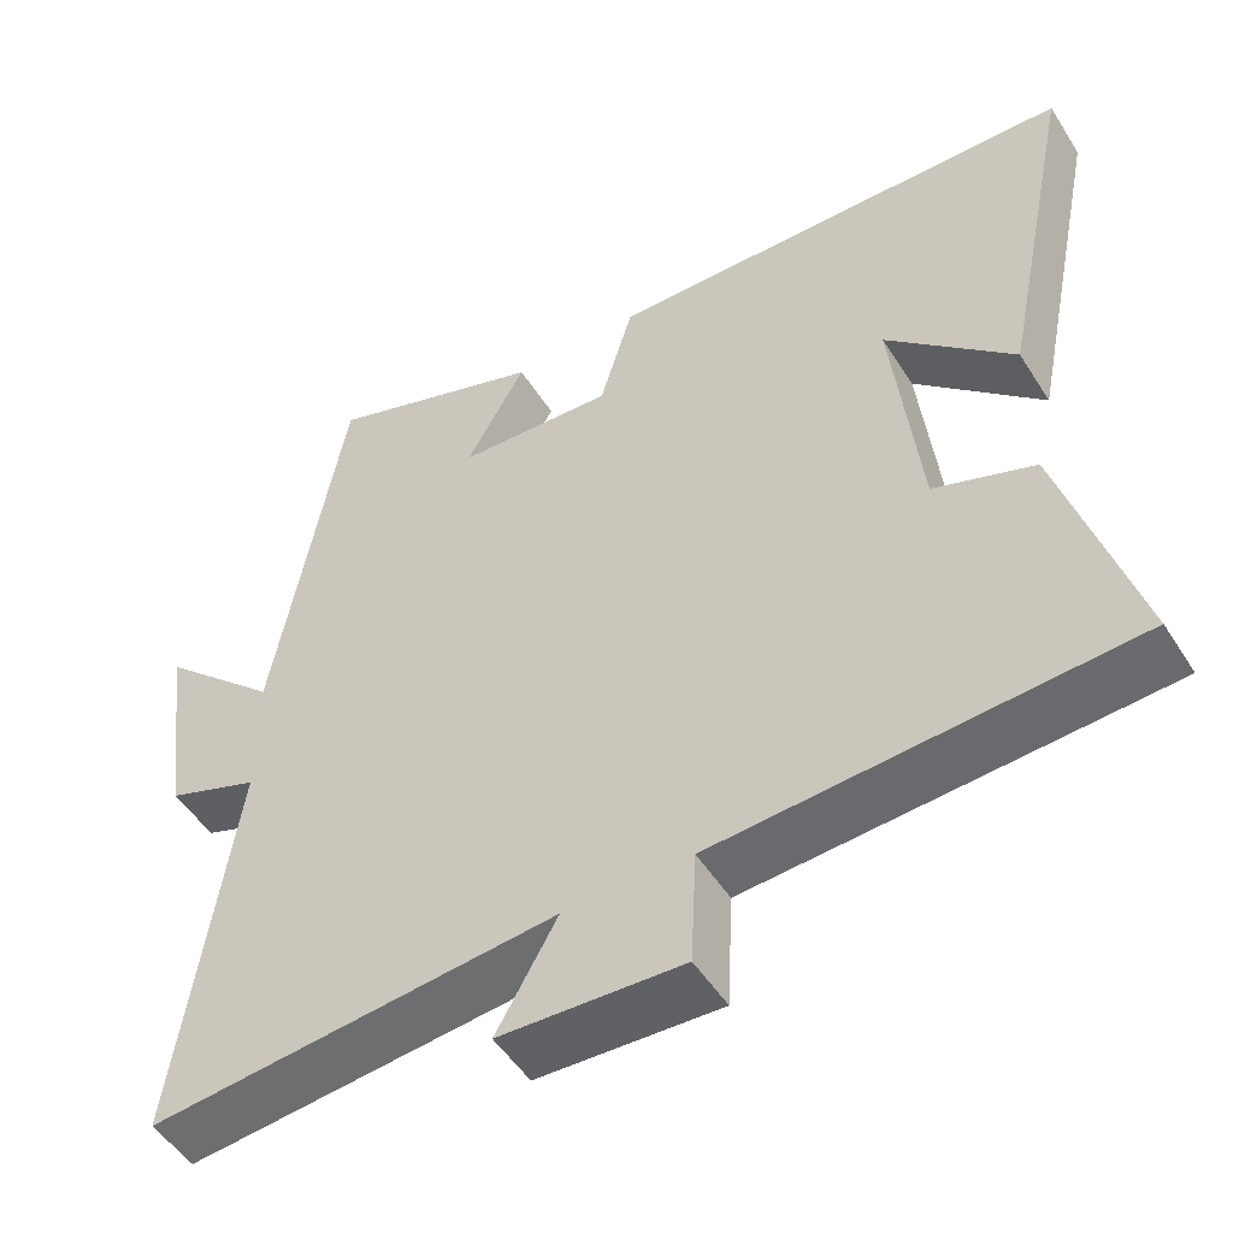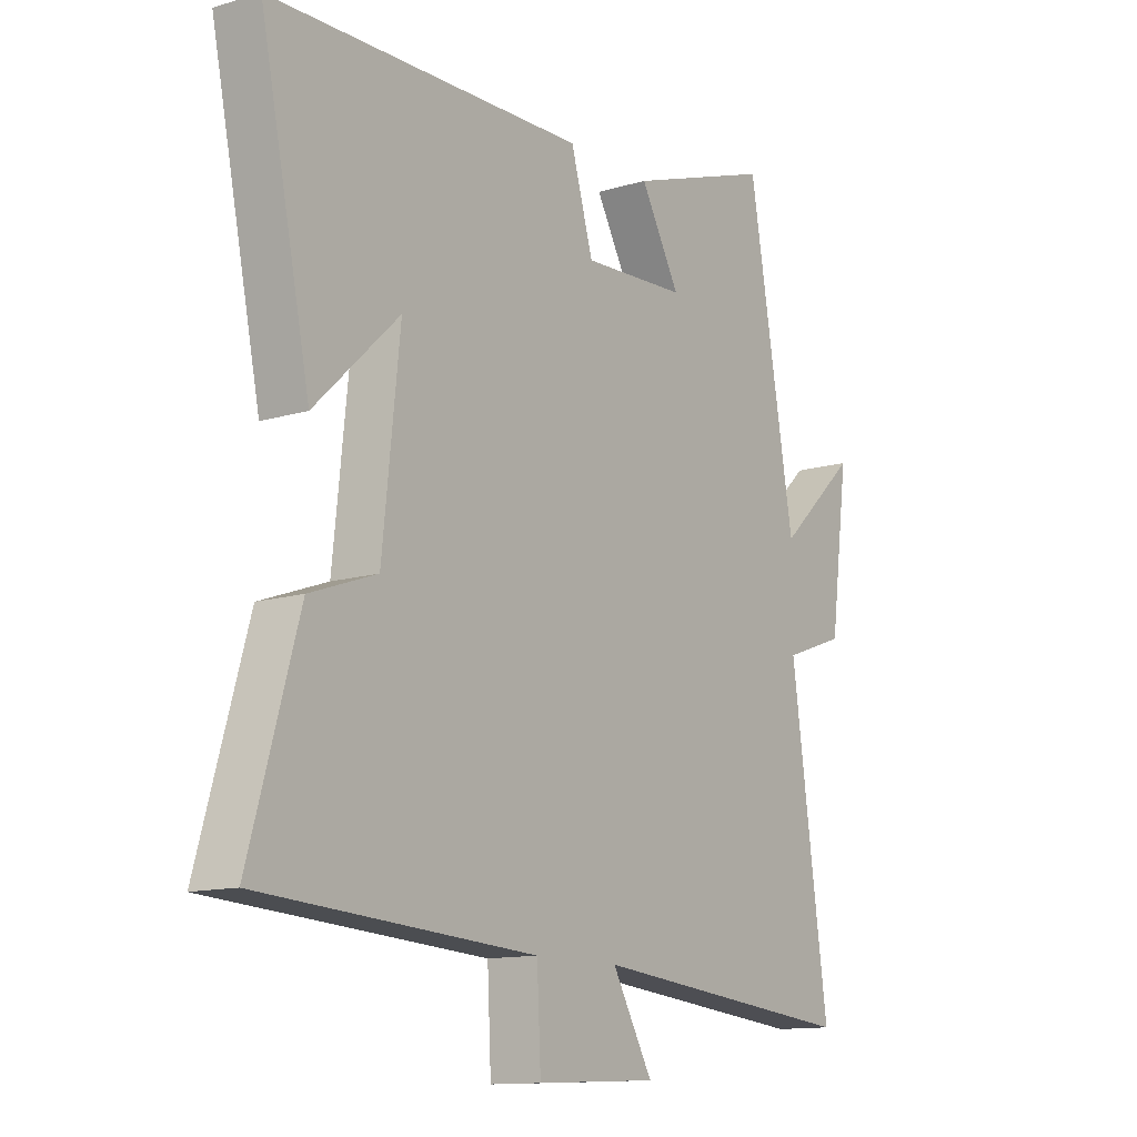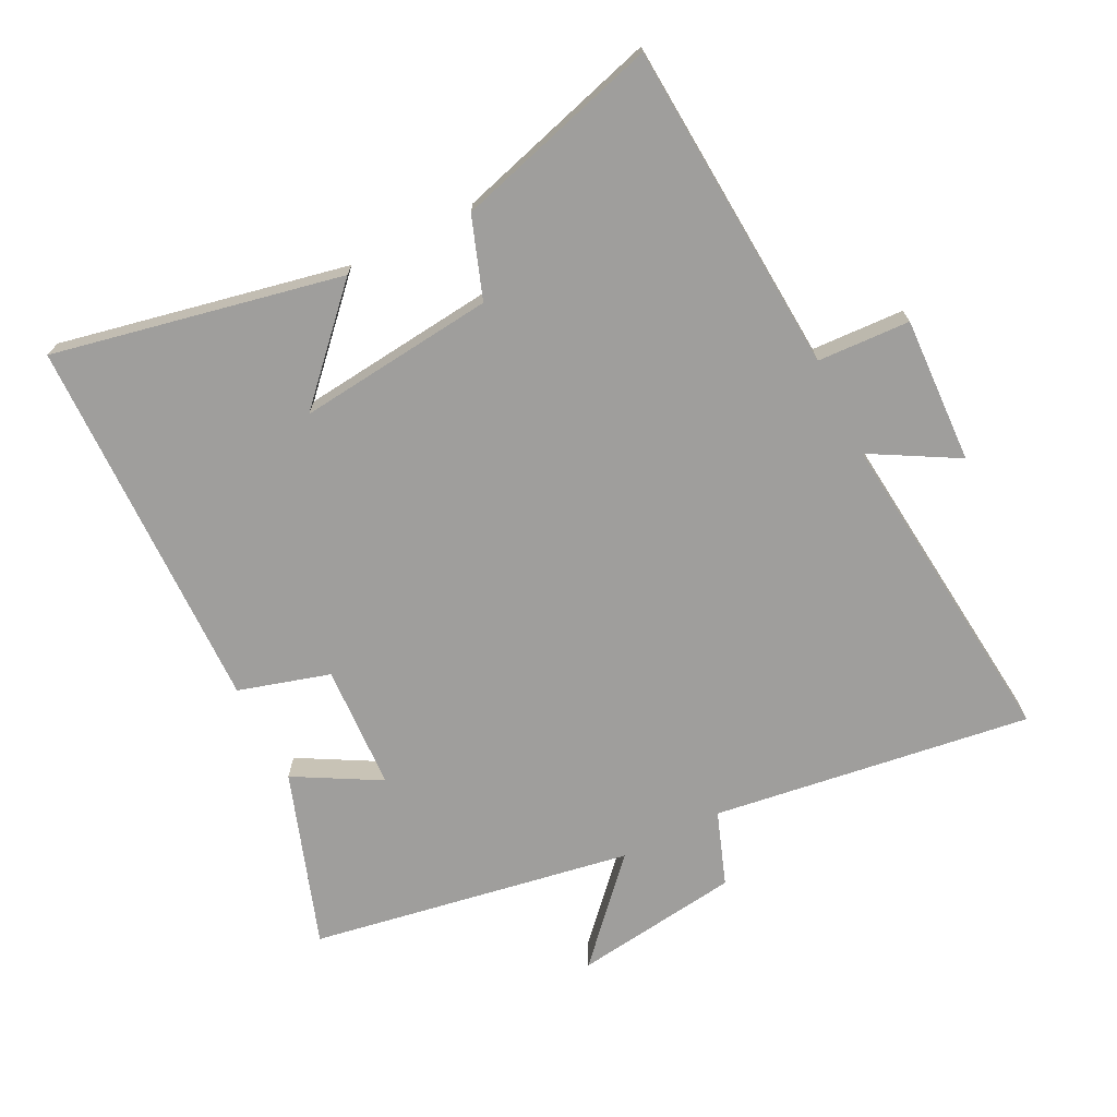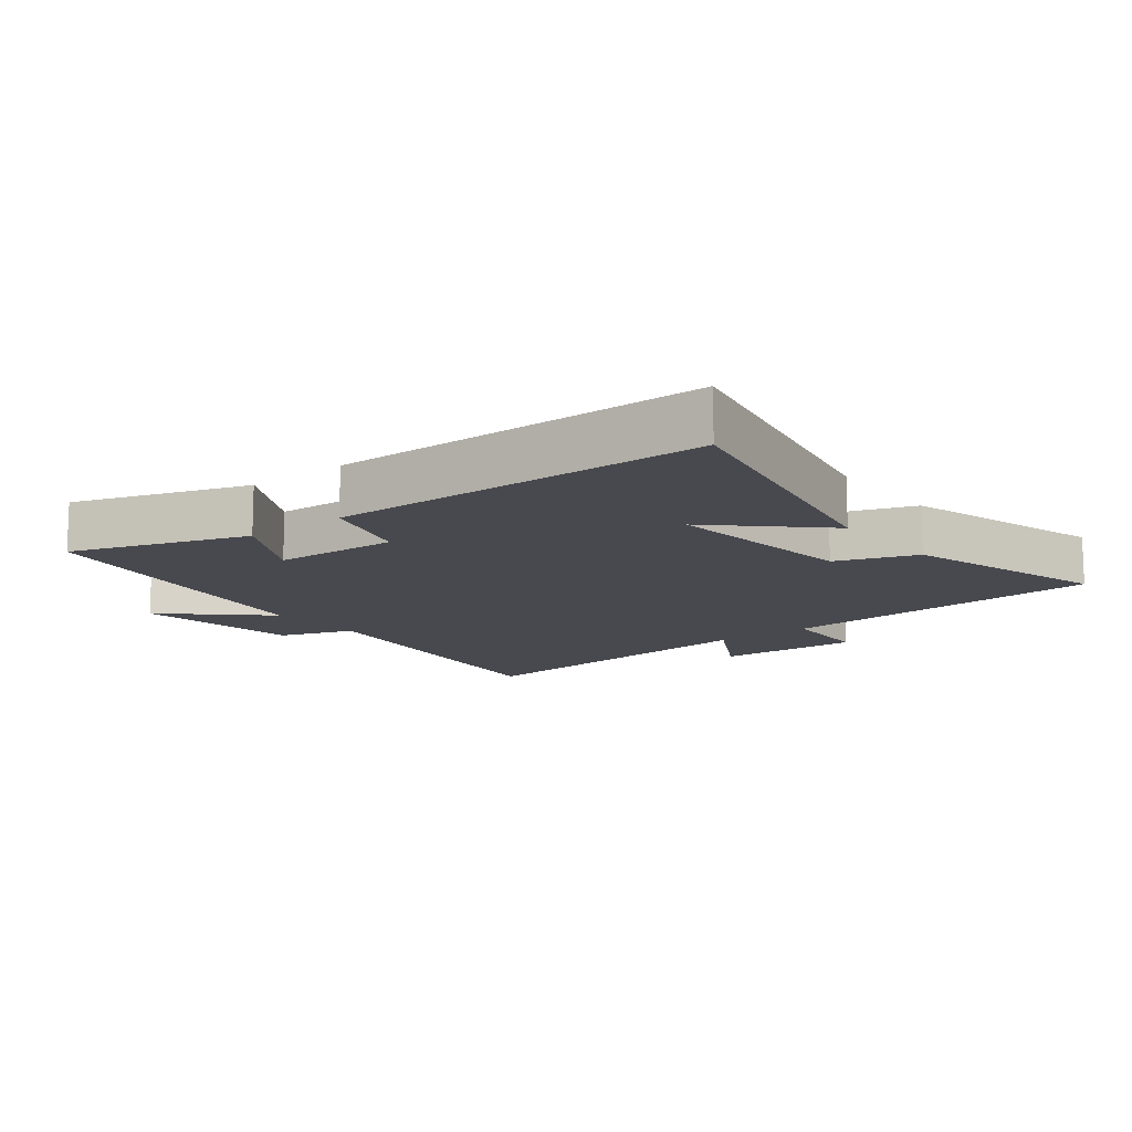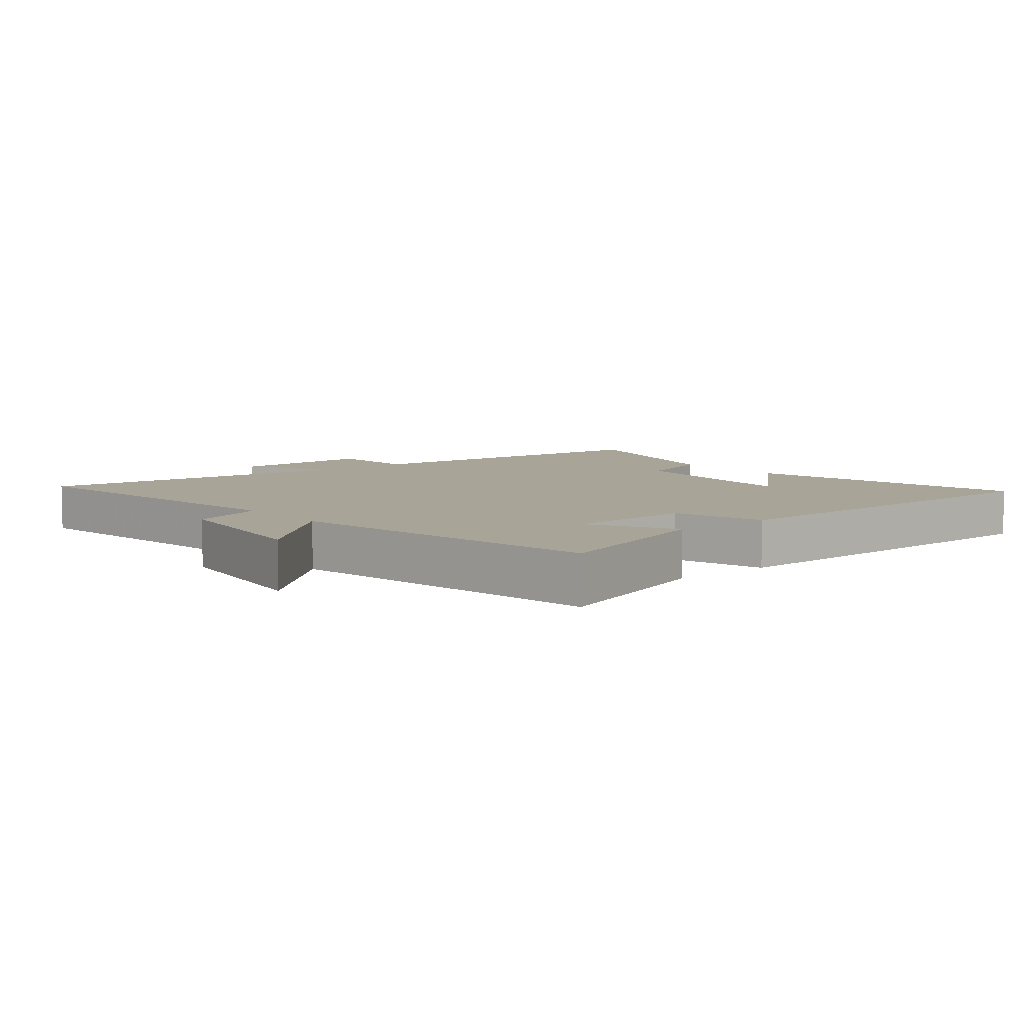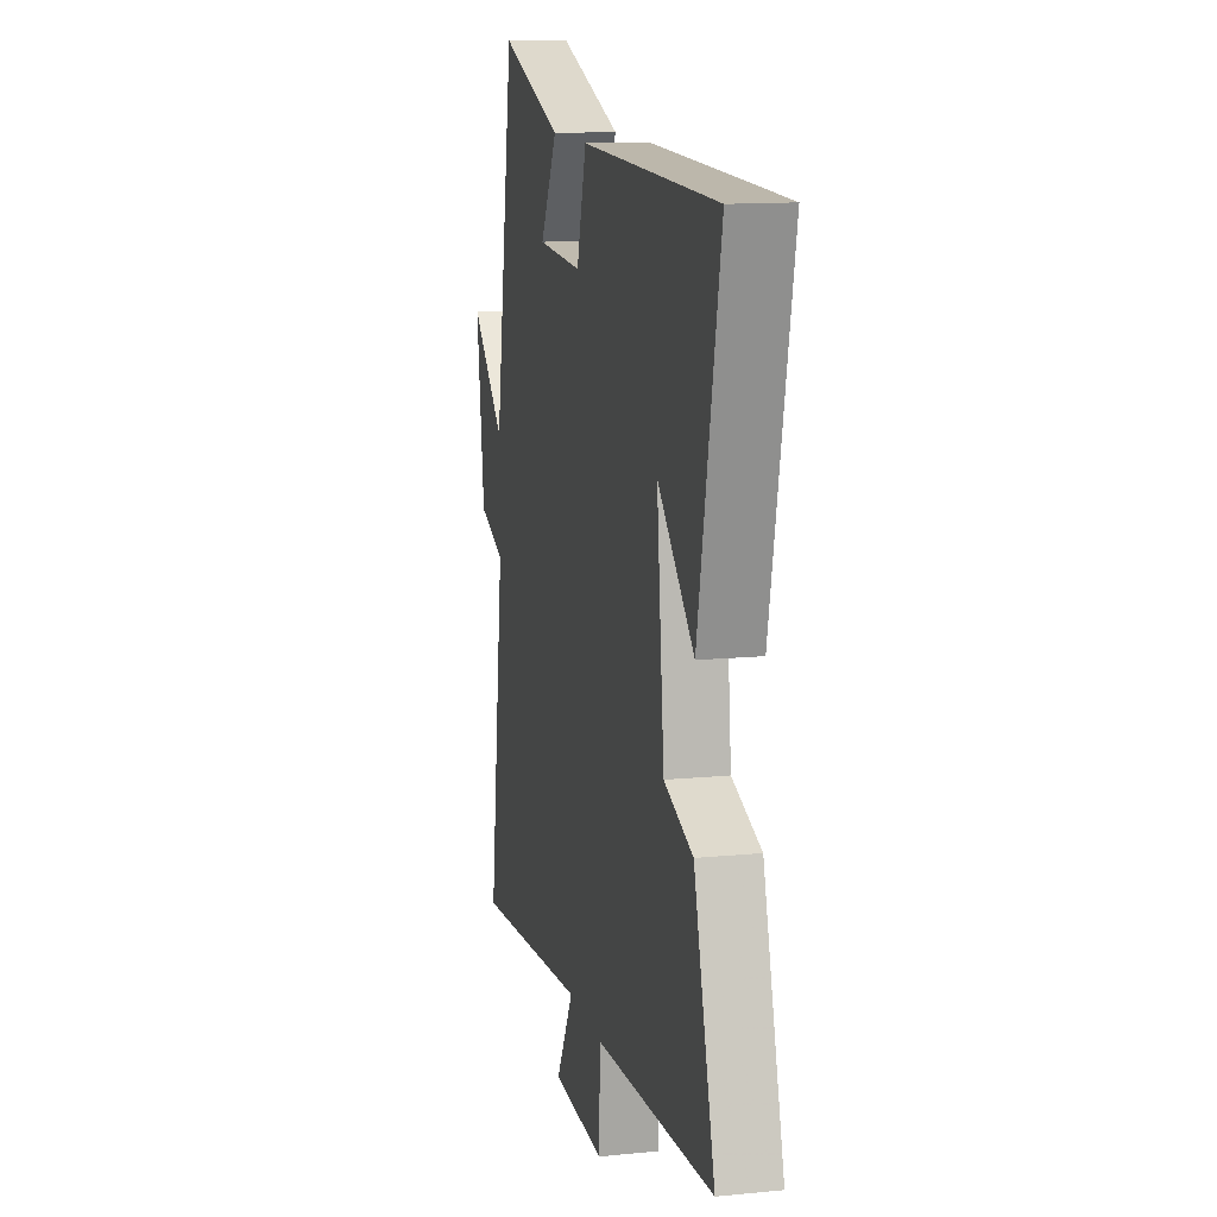
<metadata>
{"format":"obj","ext":"obj","renderer":"f3d","projection":"perspective","resolution":1024,"background":"white","views":[{"elev":-50.8,"azim":31.4,"up":"+Z"},{"elev":-12.6,"azim":125.1,"up":"+Z"},{"elev":-70.9,"azim":116.8,"up":"+Y"},{"elev":-12.7,"azim":38.3,"up":"+Y"},{"elev":7.0,"azim":-39.1,"up":"+Y"},{"elev":13.0,"azim":77.2,"up":"+Z"}]}
</metadata>
<code>
v -0.414 0.07 0.592
v -0.146 0.07 0.5
v -0.219 0.07 0.37
v -0.027 0.07 0.36
v 0.014 0.07 0.5
v 0.592 0.07 0.487
v 0.5 0.07 0.045
v 0.345 0.07 0.193
v 0.377 0.07 -0.109
v 0.5 0.07 -0.153
v 0.59 0.07 -0.467
v 0.084 0.07 -0.5
v 0.077 0.07 -0.642
v -0.147 0.07 -0.632
v -0.072 0.07 -0.5
v -0.569 0.07 -0.55
v -0.5 0.07 -0.062
v -0.613 0.07 -0.021
v -0.647 0.07 0.235
v -0.5 0.07 0.098
v -0.414 0 0.592
v -0.146 0 0.5
v -0.219 0 0.37
v -0.027 0 0.36
v 0.014 0 0.5
v 0.592 0 0.487
v 0.5 0 0.045
v 0.345 0 0.193
v 0.377 0 -0.109
v 0.5 0 -0.153
v 0.59 0 -0.467
v 0.084 0 -0.5
v 0.077 0 -0.642
v -0.147 0 -0.632
v -0.072 0 -0.5
v -0.569 0 -0.55
v -0.5 0 -0.062
v -0.613 0 -0.021
v -0.647 0 0.235
v -0.5 0 0.098
f 17 18 19 20
f 1 2 3
f 20 1 3
f 17 20 3
f 17 3 4
f 16 17 4
f 15 16 4
f 12 13 14 15
f 11 12 15
f 10 11 15
f 9 10 15
f 15 4 5
f 9 15 5
f 8 9 5
f 6 7 8
f 5 6 8
f 40 39 38 37
f 23 22 21
f 23 21 40
f 23 40 37
f 24 23 37
f 24 37 36
f 24 36 35
f 35 34 33 32
f 35 32 31
f 35 31 30
f 35 30 29
f 25 24 35
f 25 35 29
f 25 29 28
f 28 27 26
f 28 26 25
f 1 21 22 2
f 2 22 23 3
f 3 23 24 4
f 4 24 25 5
f 5 25 26 6
f 6 26 27 7
f 7 27 28 8
f 8 28 29 9
f 9 29 30 10
f 10 30 31 11
f 11 31 32 12
f 12 32 33 13
f 13 33 34 14
f 14 34 35 15
f 15 35 36 16
f 16 36 37 17
f 17 37 38 18
f 18 38 39 19
f 19 39 40 20
f 20 40 21 1

</code>
